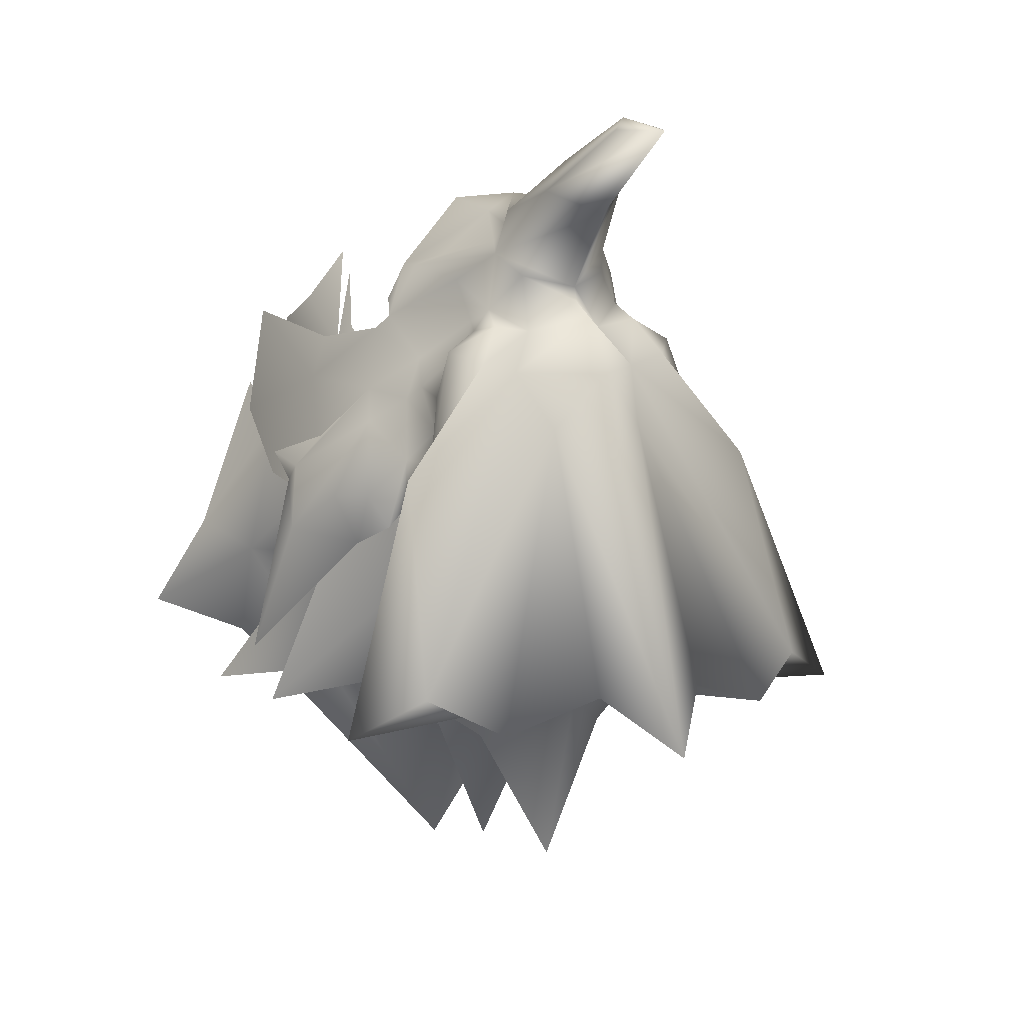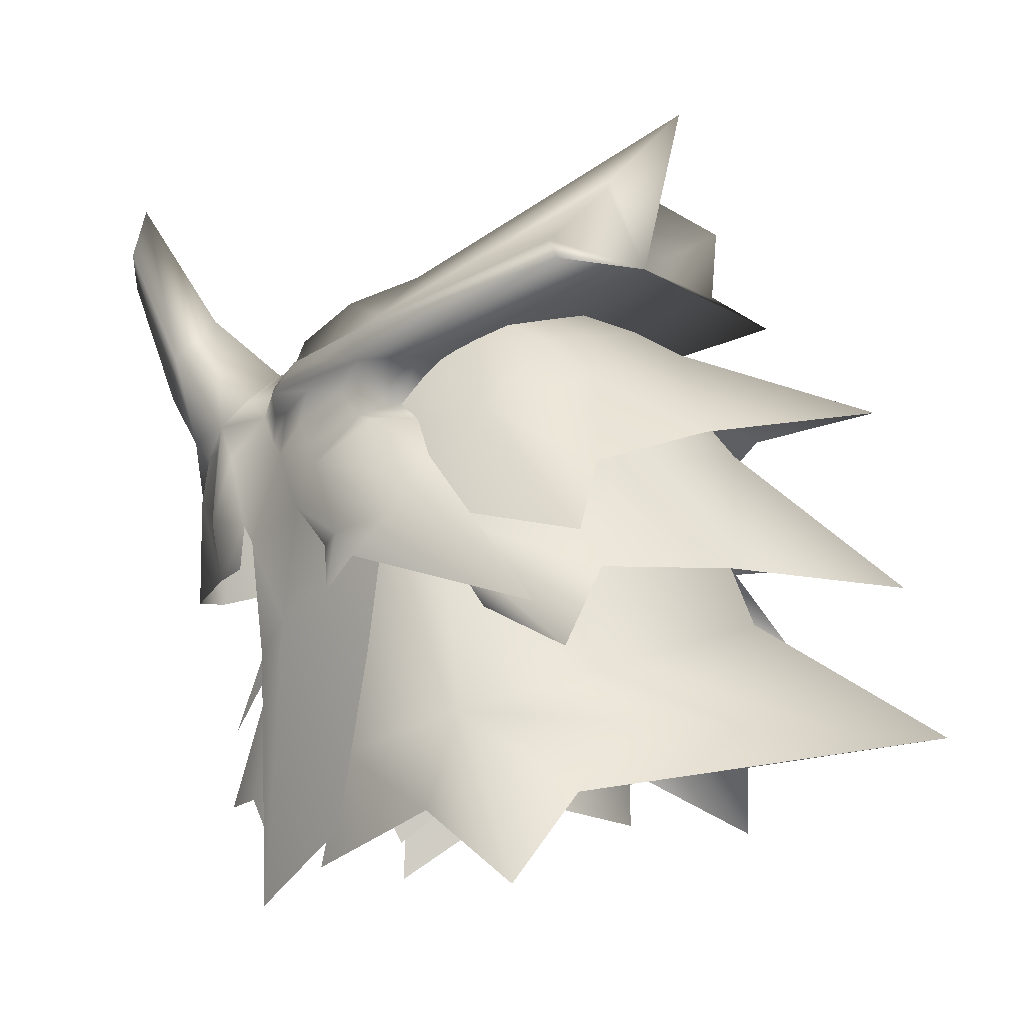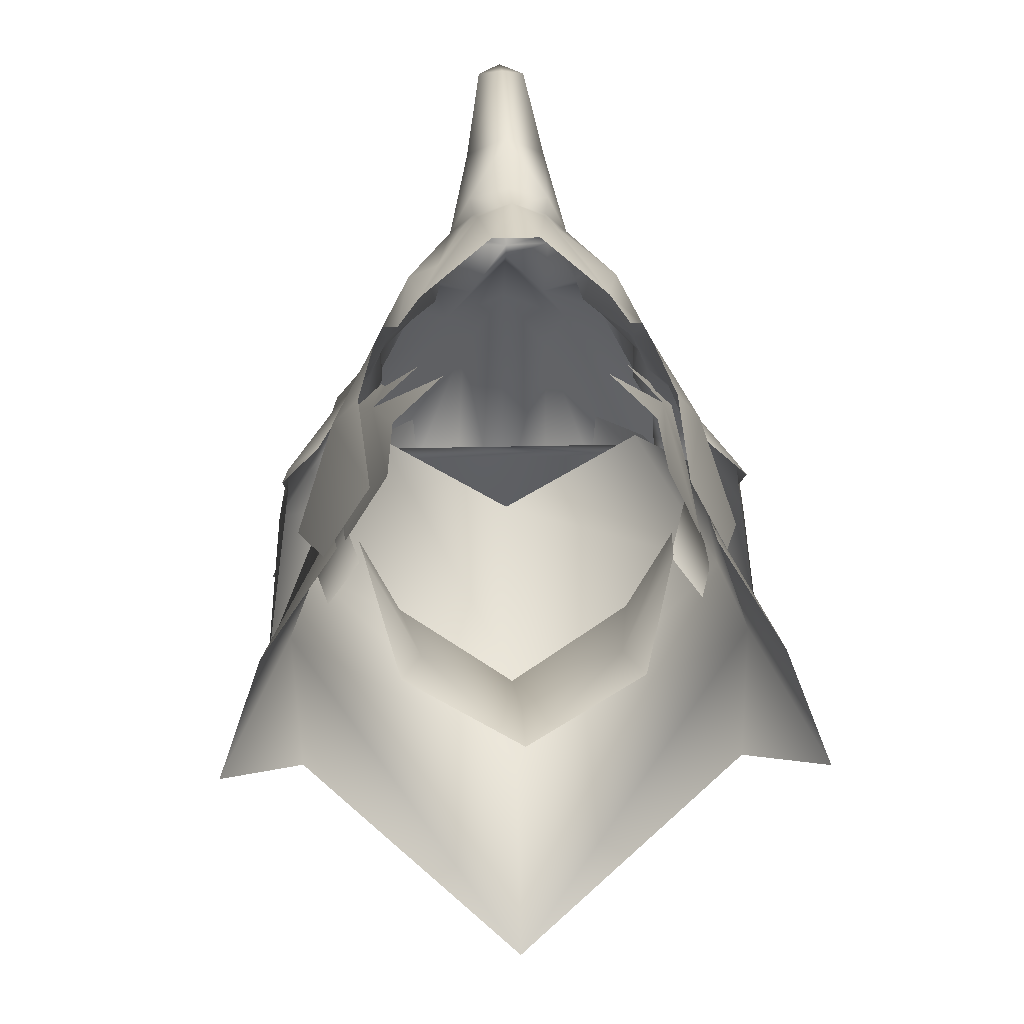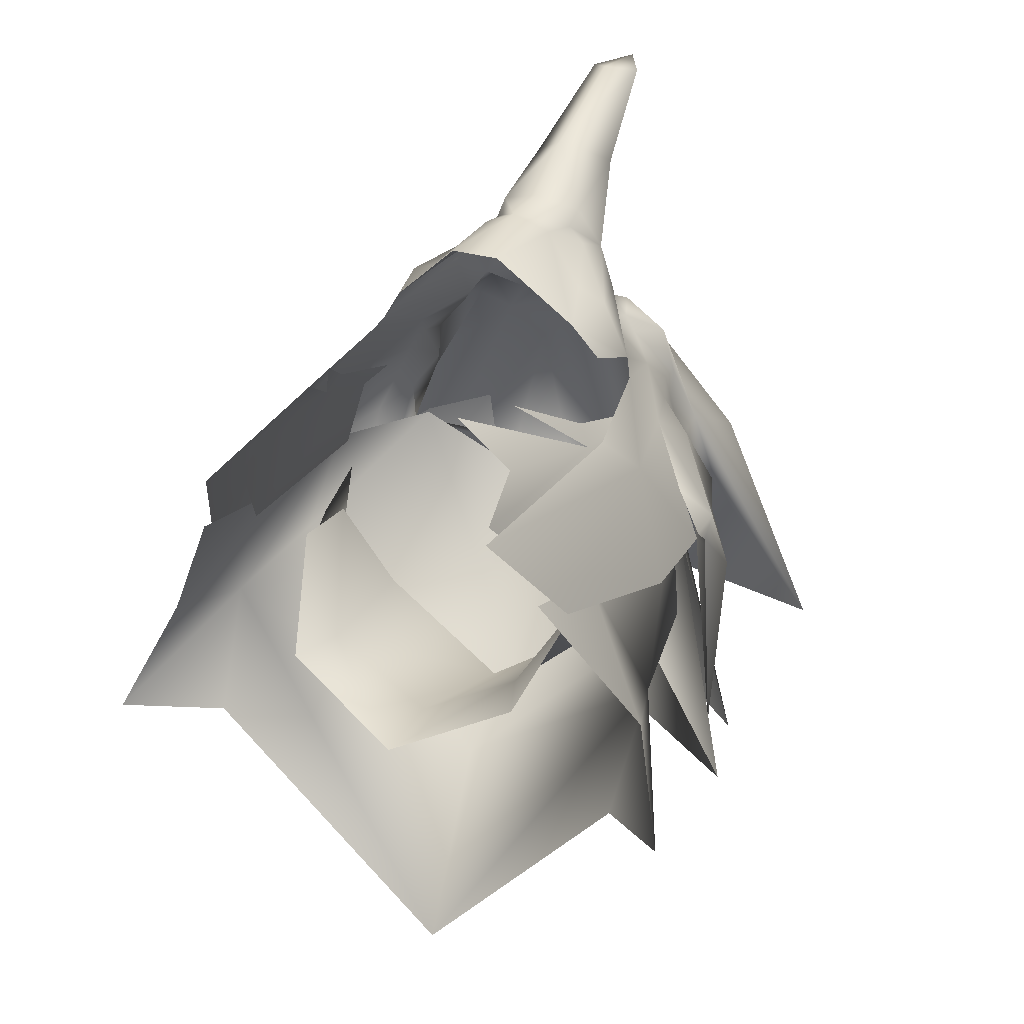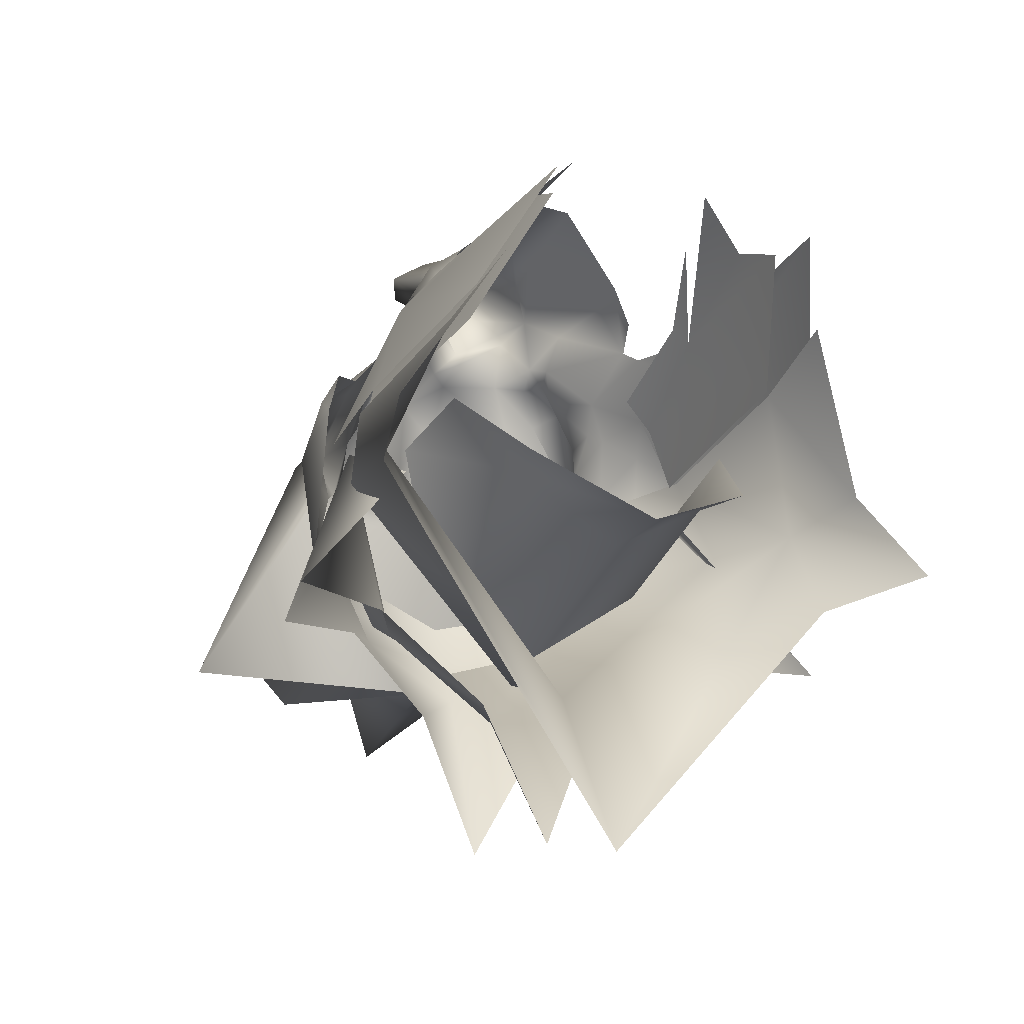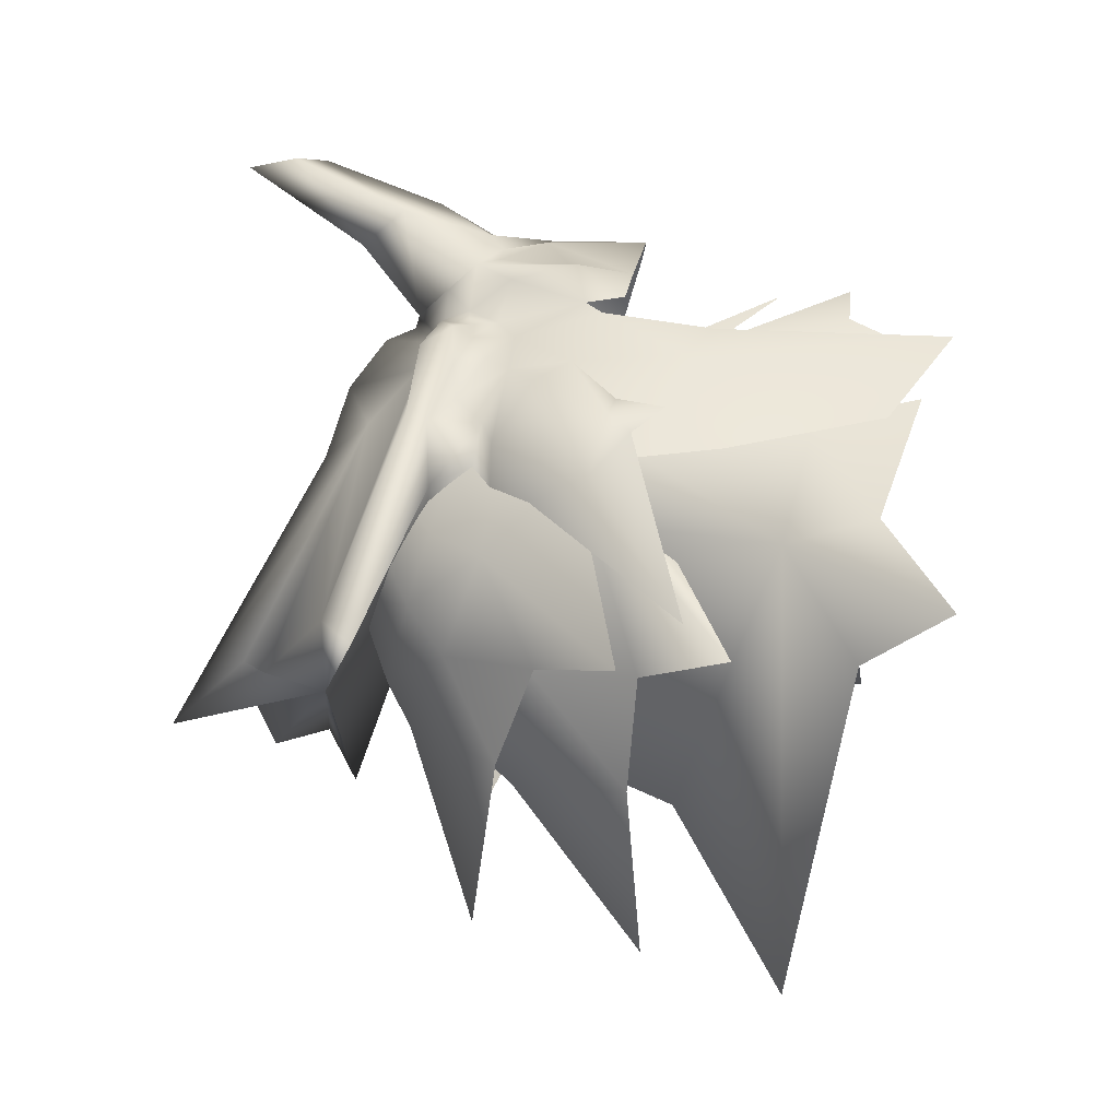
<metadata>
{"format":"obj","ext":"obj","renderer":"f3d","projection":"perspective","resolution":1024,"background":"white","views":[{"elev":11.3,"azim":153.8,"up":"+Z"},{"elev":-2.8,"azim":114.3,"up":"+Y"},{"elev":23.6,"azim":-2.6,"up":"+Z"},{"elev":29.3,"azim":24.6,"up":"+Z"},{"elev":-23.5,"azim":-27.6,"up":"+Z"},{"elev":-17.2,"azim":-94.0,"up":"+Z"}]}
</metadata>
<code>
g mesh00
v -8.537 48.03 -0.8072
v -8.799 48.96 -5.338
v -9.725 44.65 -1.344
v -0.04274 47.01 -14.11
v -0.04274 40.8 -22.22
v -3.205 41.69 -15.12
v -8.027 49.51 -4.941
v -6.383 46.36 -10.37
v -9.725 44.65 -1.344
v -9.725 44.65 -1.344
v -14.78 38.21 -11.78
v -8.261 40.57 -3.66
v 8.261 40.57 -3.66
v 14.7 38.21 -11.78
v 9.631 44.7 -1.343
v 13.5 43.13 -11.96
v 8.713 48.96 -5.338
v 9.631 44.7 -1.343
v 8.537 48.03 -0.8072
v 5.016 53.61 -3.588
v 5.225 53.21 -0.5147
v 7.521 51.26 -3.879
v 7.635 50.12 -0.5051
v -14.78 38.21 -11.78
v -8.92 41.7 -11.04
v -7.711 50.12 -0.5051
v -5.115 33.8 -5.786
v 0 33.58 -8.806
v 0 29.64 -8.863
v 3.862 30.21 10.55
v 6.244 30.79 8.05
v 7.308 37.71 6.176
v 6.515 27.87 6.56
v 8.71 32.43 1.252
v 9.376 43.43 0.2023
v 8.484 43.94 3.658
v 6.925 43.77 5.175
v 6.658 38.22 7.12
v 5.005 34 9.668
v -5.005 34 9.668
v -6.658 38.22 7.12
v -7.308 37.71 6.176
v -8.71 32.43 1.252
v -6.515 27.87 6.56
v -6.244 30.79 8.05
v -3.862 30.21 10.55
v -9.376 43.43 0.2023
v -8.484 43.94 3.658
v -6.925 43.77 5.175
v -0.09098 42.48 -11.94
v 6.11 42.36 -7.42
v 5.118 33.8 -5.786
v 8.297 40.72 -2.391
v 7.843 35.9 -1.413
v 6.11 31.18 -5.759
v -6.109 31.18 -5.759
v -7.84 35.9 -1.413
v -8.289 40.7 -2.413
v -5.103 51.45 -7.988
v -0.04274 52.01 -9.742
v 5.017 51.45 -7.988
v 6.297 46.36 -10.37
v 7.946 49.51 -4.941
v 9.631 44.7 -1.343
v 3.507 47.93 -14
v -0.04274 48.83 -20.86
v -0.04274 51.89 -11.47
v -3.592 47.93 -14
v -5.709 50.51 -9.33
v -8.382 46.42 -10.59
v -13.58 43.13 -11.96
v -0.04274 54.62 -4.903
v 5.804 52.25 -6.945
v 3.119 41.69 -15.12
v 8.834 41.7 -11.04
v 14.7 38.21 -11.78
v -7.6 51.26 -3.879
v -5.91 52.25 -6.945
v -0.04274 53.12 -9.089
v 5.613 50.51 -9.33
v 8.296 46.42 -10.59
v -6.221 42.41 -7.379
v -5.092 53.61 -3.588
v -5.305 53.21 -0.5147
f 1 2 3
f 4 5 6
f 7 8 9
f 10 11 12
f 13 14 15
f 16 17 18
f 18 17 19
f 20 21 22
f 22 21 23
f 24 9 25
f 25 9 8
f 25 8 6
f 6 8 4
f 2 1 26
f 27 28 29
f 30 31 32
f 32 31 33
f 33 34 32
f 32 34 35
f 32 35 36
f 36 37 32
f 32 37 38
f 32 38 39
f 40 41 42
f 43 44 42
f 42 44 45
f 42 45 46
f 47 43 48
f 48 43 42
f 48 42 49
f 49 42 41
f 50 51 52
f 51 53 52
f 52 53 54
f 52 54 55
f 29 56 27
f 27 56 57
f 27 57 58
f 7 59 8
f 8 59 60
f 8 60 4
f 4 60 61
f 4 61 62
f 62 61 63
f 62 63 64
f 65 66 67
f 67 66 68
f 67 68 69
f 69 68 70
f 69 70 2
f 2 70 71
f 2 71 3
f 72 20 73
f 73 20 22
f 73 22 17
f 17 22 23
f 17 23 19
f 5 4 74
f 74 4 62
f 74 62 75
f 75 62 64
f 75 64 76
f 26 77 2
f 2 77 78
f 2 78 69
f 69 78 79
f 69 79 67
f 67 79 80
f 67 80 65
f 65 80 81
f 55 29 52
f 52 29 28
f 52 28 50
f 50 28 27
f 50 27 82
f 82 27 58
f 16 81 17
f 17 81 80
f 17 80 73
f 73 80 79
f 73 79 72
f 72 79 78
f 72 78 83
f 83 78 77
f 83 77 84
f 84 77 26
v 11.74 35.34 -5.391
v 15.06 28.25 -9.498
v 11.17 31.92 -10.89
v 10.93 41.49 -4.539
v 9.759 43.33 0.4859
v 7.054 48.76 0.04726
v 0 34.04 -24.2
v 9.357 33.27 1.481
v 13.04 31.06 -4.49
v 8.944 27.99 2.896
v -11.74 35.34 -5.391
v -10.93 41.49 -4.539
v 0 39.14 -15.07
v 0 44.77 -12.65
v -15.06 28.25 -9.498
v -13.04 31.06 -4.49
v -11.17 31.92 -10.89
v 0 52.14 -5.643
v -7.054 48.76 0.04726
v -9.759 43.33 0.4859
v -9.357 33.27 1.481
v -8.944 27.99 2.896
f 85 86 87
f 85 88 89
f 88 90 89
f 87 91 85
f 85 89 92
f 86 85 93
f 93 85 92
f 93 92 94
f 95 96 97
f 97 96 98
f 97 98 88
f 95 99 100
f 88 85 97
f 97 85 91
f 97 91 95
f 95 91 101
f 95 101 99
f 90 88 102
f 102 88 98
f 102 98 103
f 103 98 96
f 103 96 104
f 104 96 95
f 104 95 105
f 105 95 100
f 105 100 106
v 0 56.74 18.8
v 0 60.76 18.28
v -1.255 58.31 18.28
v 2.257 50.44 10.75
v 3.125 49.04 11.8
v 3.663 49.39 9.002
v 7.271 43.07 7.597
v 6.612 47.29 6.438
v 6.81 43.87 8.302
v -12.6 44.15 -2.548
v -13.35 40.11 -9.723
v -11.98 42.21 -0.2725
v 1.255 58.31 18.28
v 8.184 49.34 -0.7422
v -8.184 49.34 -0.7422
v 9.333 51.36 -2.198
v -9.333 51.36 -2.198
v 0 56.09 -9.668
v 0 51.84 10.23
v 2.376 54.29 3.401
v 7.222 58.72 -10.67
v 2.752 59.94 -8.965
v 0 56.09 -9.668
v 13.85 54.69 -11.07
v 9.333 51.36 -2.198
v 8.326 44.66 4.627
v 0 47.64 14.6
v 0 44.84 14.6
v 2.083 48.34 13.9
v 1.909 47.64 13.2
v 4.519 47.36 10.4
v 3.996 47.98 8.302
v 4.496 49.39 7.952
v 5.011 49.39 7.077
v 1.215 40.25 14.13
v 4.829 41.31 10.75
v 1.736 45.36 13.73
v 3.893 44.31 11.45
v 12.6 44.15 -2.548
v 10.95 46.1 -0.6225
v 9.159 46.59 3.226
v 8.184 49.34 -0.7422
v 8.047 48.86 1.477
v 8.931 48.51 -2.023
v 10.07 48.51 -0.2725
v 9.937 46.76 -3.073
v 9.333 51.36 -2.198
v 7.883 51.49 1.652
v 6.994 50.09 3.051
v 10.32 42.74 2.002
v 11.98 43.26 0.6019
v 12.15 40.64 0.9519
v 11.98 42.21 -0.2725
v 3.33 51.84 6.027
v 9.595 52.54 1.127
v 10.28 56.09 -9.143
v 13.85 54.69 -11.07
v 0 56.09 -9.668
v -2.752 59.94 -8.965
v 0 63.39 -11.42
v -2.257 50.44 10.75
v -3.125 49.04 11.8
v -4.829 41.31 10.75
v -1.736 45.36 13.73
v -3.893 44.31 11.45
v -2.604 47.81 12.33
v -9.333 51.36 -2.198
v -13.85 54.69 -11.07
v -6.612 47.29 6.438
v -6.81 43.87 8.302
v -3.996 47.98 8.302
v -4.519 47.36 10.4
v -3.663 49.39 9.002
v -1.215 40.25 14.13
v 0 40.25 14.13
v 0 44.84 14.6
v -2.376 54.29 3.401
v -7.222 58.72 -10.67
v -10.83 56.09 -9.143
v -7.883 51.49 1.652
v -6.994 50.09 3.051
v -6.994 50.26 4.802
v -7.122 48.69 5.152
v -7.493 47.64 4.452
v -8.047 48.86 1.477
v -10.07 48.51 -0.2725
v -8.931 48.51 -2.023
v -9.937 46.76 -3.073
v -11.98 43.26 0.6019
v -12.15 40.64 0.9519
v -10.32 42.74 2.002
v -8.326 44.66 4.627
v -9.159 46.59 3.226
v -10.95 46.1 -0.6225
v 0 50.79 16.53
v -2.083 52.71 15.13
v -2.083 48.34 13.9
v 1.998 50.61 7.952
v 3.996 50.79 8.302
v 5.162 51.84 6.552
v 6.328 50.26 7.077
v 6.994 50.26 4.802
v 5.995 41.84 9.002
v 4.829 41.31 10.75
v 5.389 44.14 10.93
v 2.604 47.81 12.33
v 7.493 47.64 4.452
v 7.122 48.69 5.152
v 0 56.74 18.8
v -1.255 58.31 18.28
v 0 54.81 14.08
v 0 60.76 18.28
v 2.083 52.71 15.13
v 1.255 58.31 18.28
v -13.85 54.69 -11.07
v 0 56.4 2.455
v -5.011 49.39 7.077
v -6.328 50.26 7.077
v -5.162 51.84 6.552
v -9.595 52.54 1.127
v -1.998 50.61 7.952
v 0 52.01 9.527
v 0 53.49 8.827
v -4.496 49.39 7.952
v -3.996 50.79 8.302
v -3.33 51.84 6.027
v -5.995 41.84 9.002
v -4.829 41.31 10.75
v -5.389 44.14 10.93
v -3.125 49.04 11.8
v -1.909 47.64 13.2
v -1.215 40.25 14.13
v -7.271 43.07 7.597
v 13.35 40.11 -9.723
v 0 55.31 6.202
v -9.333 51.36 -2.198
v -8.184 49.34 -0.7422
f 107 108 109
f 110 111 112
f 113 114 115
f 116 117 118
f 108 107 119
f 120 121 122
f 122 121 123
f 122 123 124
f 111 110 125
f 126 127 128
f 129 130 131
f 114 113 132
f 133 134 135
f 135 134 136
f 135 136 111
f 111 137 112
f 112 137 138
f 112 138 139
f 139 138 140
f 141 142 143
f 143 142 144
f 145 146 147
f 148 149 150
f 150 149 151
f 150 151 152
f 148 153 149
f 149 153 154
f 149 154 155
f 132 156 157
f 157 156 158
f 157 158 159
f 160 161 162
f 162 161 163
f 162 163 164
f 165 166 164
f 125 167 168
f 169 170 171
f 171 170 172
f 173 174 129
f 175 176 177
f 177 176 178
f 177 178 179
f 180 181 182
f 182 181 141
f 183 184 185
f 186 187 188
f 188 187 189
f 190 191 192
f 192 191 193
f 192 193 194
f 116 118 195
f 195 118 196
f 195 196 197
f 197 198 195
f 195 198 199
f 195 199 116
f 116 199 200
f 201 202 203
f 204 205 206
f 206 205 207
f 206 207 154
f 154 207 208
f 154 208 155
f 209 115 210
f 210 115 211
f 210 211 144
f 144 211 212
f 144 212 143
f 159 145 157
f 157 145 147
f 157 147 132
f 132 147 213
f 132 213 114
f 114 213 214
f 201 215 202
f 202 215 216
f 202 216 217
f 217 216 218
f 217 218 219
f 219 218 220
f 219 220 201
f 201 220 215
f 221 185 164
f 164 185 184
f 164 184 165
f 165 184 183
f 165 183 166
f 166 183 222
f 189 223 188
f 188 223 224
f 188 224 186
f 186 224 225
f 186 225 226
f 227 228 229
f 229 228 204
f 229 204 160
f 160 204 206
f 160 206 161
f 161 206 154
f 161 154 163
f 163 154 153
f 223 230 224
f 224 230 231
f 224 231 225
f 225 231 232
f 225 232 226
f 233 234 235
f 235 234 171
f 235 171 236
f 236 171 172
f 236 172 237
f 237 172 170
f 214 140 114
f 114 140 138
f 114 138 115
f 115 138 137
f 115 137 211
f 211 137 111
f 211 111 212
f 212 111 136
f 212 136 143
f 143 136 134
f 143 134 141
f 169 238 170
f 170 238 134
f 170 134 237
f 237 134 203
f 237 203 168
f 168 203 202
f 168 202 125
f 125 202 217
f 125 217 111
f 111 217 219
f 111 219 135
f 135 219 201
f 135 201 133
f 133 201 203
f 133 203 134
f 117 116 194
f 194 116 200
f 194 200 192
f 192 200 199
f 192 199 190
f 190 199 198
f 190 198 175
f 175 198 239
f 175 239 176
f 159 240 145
f 145 240 152
f 145 152 146
f 146 152 151
f 146 151 147
f 147 151 149
f 147 149 213
f 213 149 155
f 213 155 214
f 214 155 208
f 214 208 140
f 140 208 207
f 140 207 139
f 139 207 205
f 139 205 112
f 112 205 204
f 112 204 110
f 110 204 228
f 110 228 125
f 125 228 227
f 125 227 167
f 167 227 179
f 167 179 236
f 236 179 178
f 236 178 235
f 235 178 176
f 235 176 233
f 186 191 187
f 187 191 190
f 187 190 189
f 189 190 175
f 189 175 223
f 223 175 177
f 223 177 230
f 230 177 179
f 230 179 231
f 231 179 227
f 231 227 232
f 232 227 229
f 232 229 241
f 241 229 160
f 241 160 126
f 126 160 162
f 126 162 127
f 127 162 164
f 127 164 128
f 128 164 166
f 128 166 126
f 126 166 222
f 126 222 241
f 241 222 183
f 241 183 232
f 232 183 185
f 232 185 226
f 226 185 221
f 226 221 186
f 186 221 242
f 186 242 191
f 191 242 243
f 191 243 193
v 9.402 39.37 4.692
v 8.326 44.66 4.627
v 7.271 43.07 7.597
v -9.402 39.37 4.692
v -8.025 37.73 6.6
v -7.271 43.07 7.597
v 9.671 29.8 1.636
v 11.29 37.89 -0.6912
v 10.95 43.97 -1.379
v 8.025 37.73 6.6
v 7.293 25.9 6.825
v -11.29 37.89 -0.6912
v -9.671 29.8 1.636
v -7.293 25.9 6.825
v -8.326 44.66 4.627
v -10.95 43.97 -1.379
f 244 245 246
f 247 248 249
f 250 251 244
f 244 251 252
f 244 252 245
f 246 253 244
f 244 253 254
f 244 254 250
f 255 256 247
f 247 256 257
f 247 257 248
f 249 258 247
f 247 258 259
f 247 259 255

</code>
